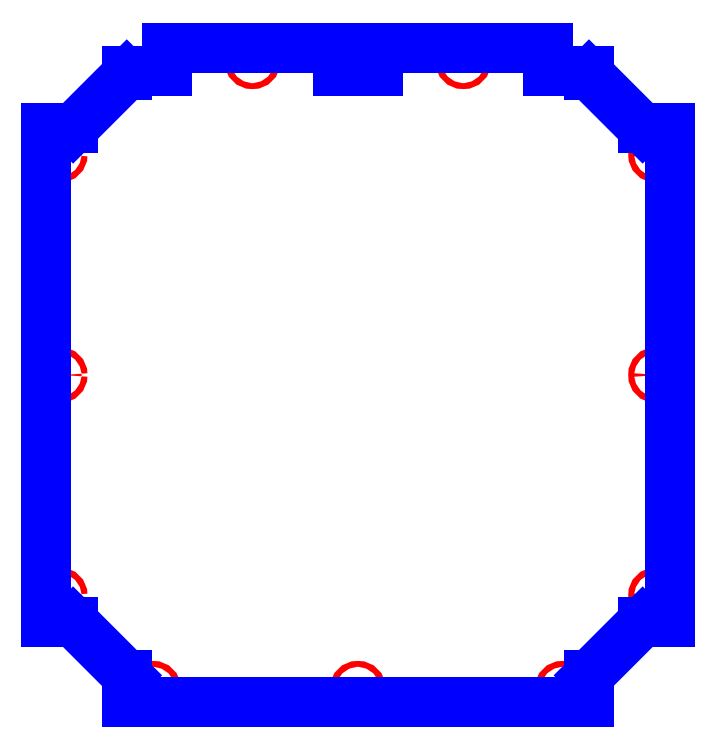
<metadata>
{"format":"dxf","ext":"dxf","renderer":"ezdxf+matplotlib","layout":"modelspace","background":"white","min_lineweight":24,"dpi":150}
</metadata>
<code>
0
SECTION
2
ENTITIES
0
CIRCLE
8
CUTOUTS
10
-118.4
20
352.5
30
0
40
3.3
210
0
220
0
230
1
0
CIRCLE
8
CUTOUTS
10
-335
20
2.513e-11
30
0
40
3.3
210
0
220
0
230
1
0
CIRCLE
8
CUTOUTS
10
230
20
-352.5
30
0
40
3.3
210
0
220
0
230
1
0
CIRCLE
8
CUTOUTS
10
-230
20
-352.5
30
0
40
3.3
210
0
220
0
230
1
0
CIRCLE
8
CUTOUTS
10
335
20
247.5
30
0
40
3.3
210
0
220
0
230
1
0
CIRCLE
8
CUTOUTS
10
-335
20
247.5
30
0
40
3.3
210
0
220
0
230
1
0
CIRCLE
8
CUTOUTS
10
-335
20
-247.5
30
0
40
3.3
210
0
220
0
230
1
0
CIRCLE
8
CUTOUTS
10
-2.518e-12
20
-352.5
30
0
40
3.3
210
0
220
0
230
1
0
CIRCLE
8
CUTOUTS
10
335
20
-247.5
30
0
40
3.3
210
0
220
0
230
1
0
CIRCLE
8
CUTOUTS
10
335
20
2.464e-11
30
0
40
3.3
210
0
220
0
230
1
0
CIRCLE
8
CUTOUTS
10
118.4
20
352.5
30
0
40
3.3
210
0
220
0
230
1
0
LINE
8
PERIMETER
10
319.8
20
-277
30
0
11
350
21
-277
31
0
0
LINE
8
PERIMETER
10
350
20
-277
30
0
11
350
21
277
31
0
0
LINE
8
PERIMETER
10
350
20
277
30
0
11
319.8
21
277
31
0
0
LINE
8
PERIMETER
10
319.8
20
277
30
0
11
259.5
21
337.3
31
0
0
LINE
8
PERIMETER
10
259.5
20
337.3
30
0
11
259.5
21
341.5
31
0
0
LINE
8
PERIMETER
10
259.5
20
341.5
30
0
11
214
21
341.5
31
0
0
LINE
8
PERIMETER
10
214
20
341.5
30
0
11
214
21
367.5
31
0
0
LINE
8
PERIMETER
10
214
20
367.5
30
0
11
22.75
21
367.5
31
0
0
LINE
8
PERIMETER
10
22.75
20
367.5
30
0
11
22.75
21
341.5
31
0
0
LINE
8
PERIMETER
10
22.75
20
341.5
30
0
11
-22.75
21
341.5
31
0
0
LINE
8
PERIMETER
10
-22.75
20
341.5
30
0
11
-22.75
21
367.5
31
0
0
LINE
8
PERIMETER
10
-22.75
20
367.5
30
0
11
-214
21
367.5
31
0
0
LINE
8
PERIMETER
10
-214
20
367.5
30
0
11
-214
21
341.5
31
0
0
LINE
8
PERIMETER
10
-214
20
341.5
30
0
11
-259.5
21
341.5
31
0
0
LINE
8
PERIMETER
10
-259.5
20
341.5
30
0
11
-259.5
21
337.3
31
0
0
LINE
8
PERIMETER
10
-259.5
20
337.3
30
0
11
-319.8
21
277
31
0
0
LINE
8
PERIMETER
10
-319.8
20
277
30
0
11
-350
21
277
31
0
0
LINE
8
PERIMETER
10
-350
20
277
30
0
11
-350
21
-277
31
0
0
LINE
8
PERIMETER
10
-350
20
-277
30
0
11
-319.8
21
-277
31
0
0
LINE
8
PERIMETER
10
-319.8
20
-277
30
0
11
-259.5
21
-337.3
31
0
0
LINE
8
PERIMETER
10
-259.5
20
-337.3
30
0
11
-259.5
21
-367.5
31
0
0
LINE
8
PERIMETER
10
-259.5
20
-367.5
30
0
11
259.5
21
-367.5
31
0
0
LINE
8
PERIMETER
10
259.5
20
-367.5
30
0
11
259.5
21
-337.3
31
0
0
LINE
8
PERIMETER
10
259.5
20
-337.3
30
0
11
319.8
21
-277
31
0
0
ENDSEC
0
EOF

</code>
